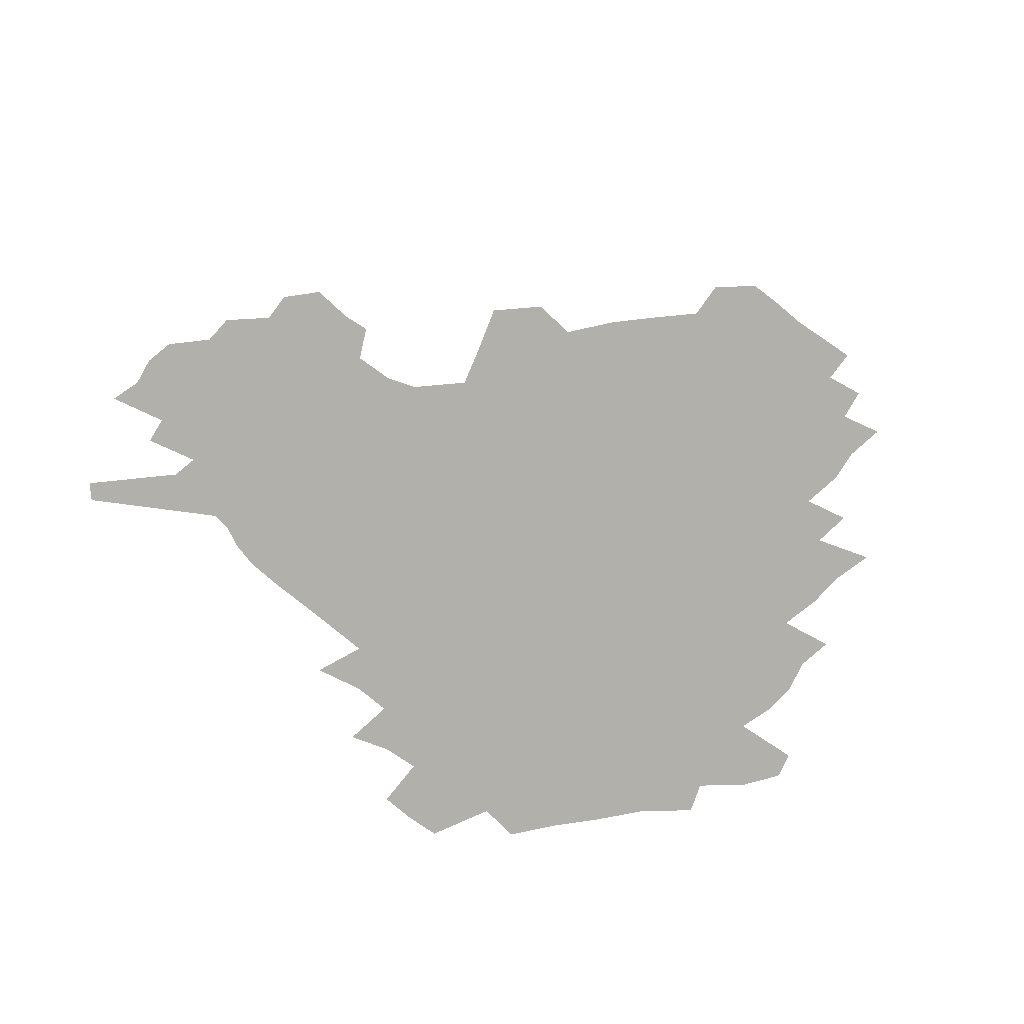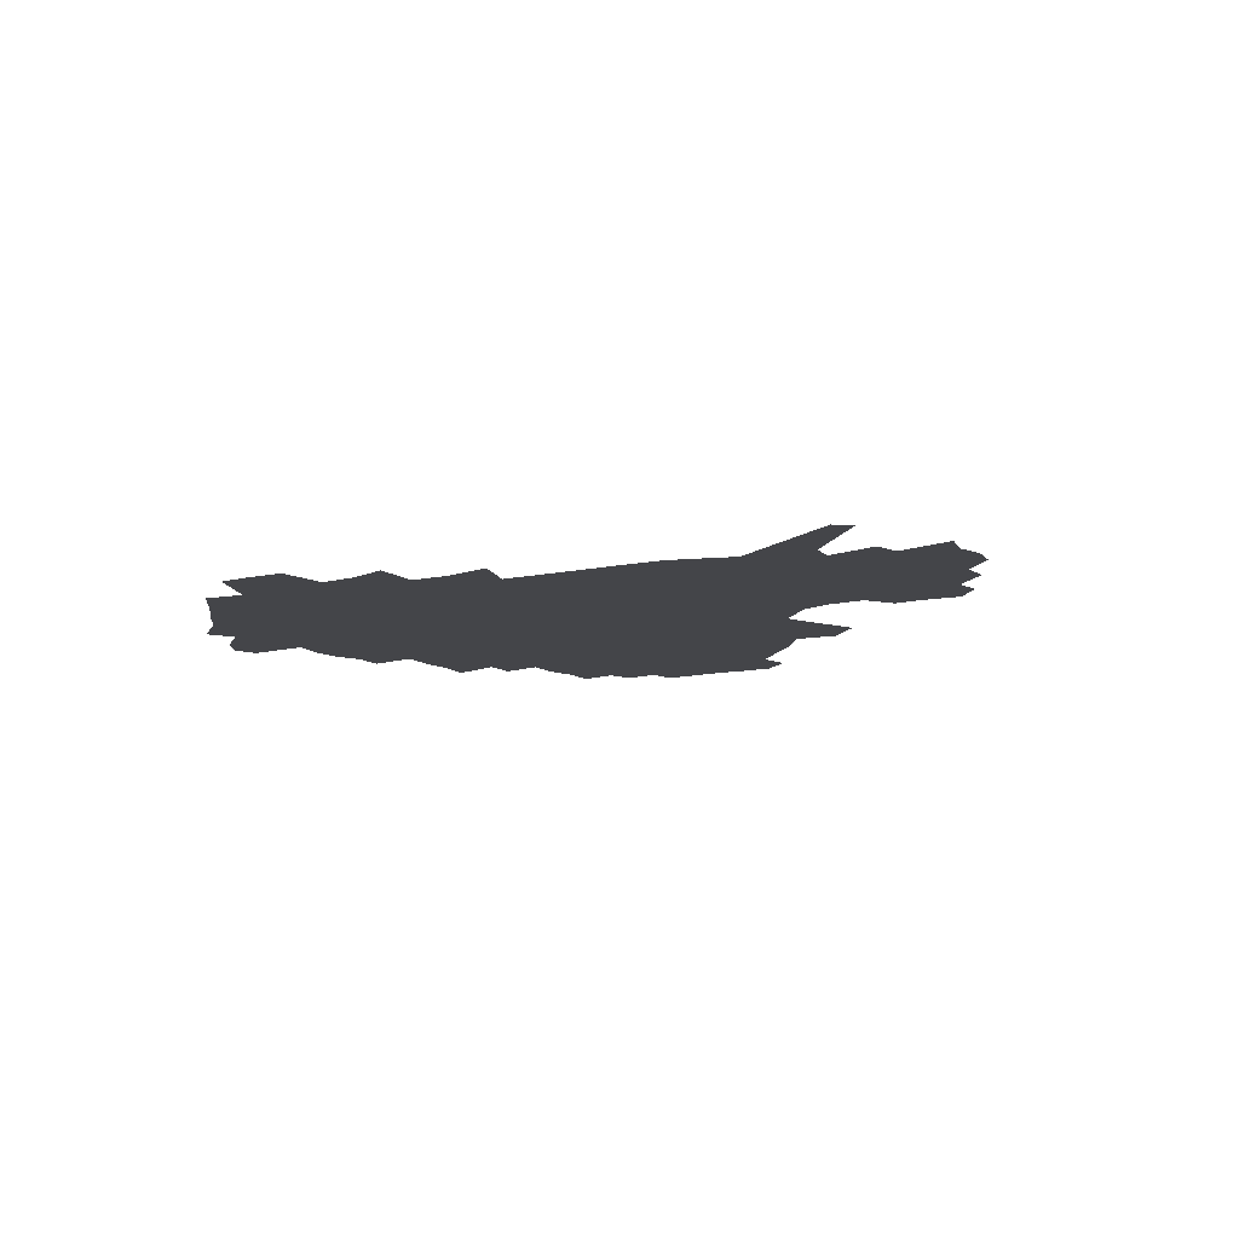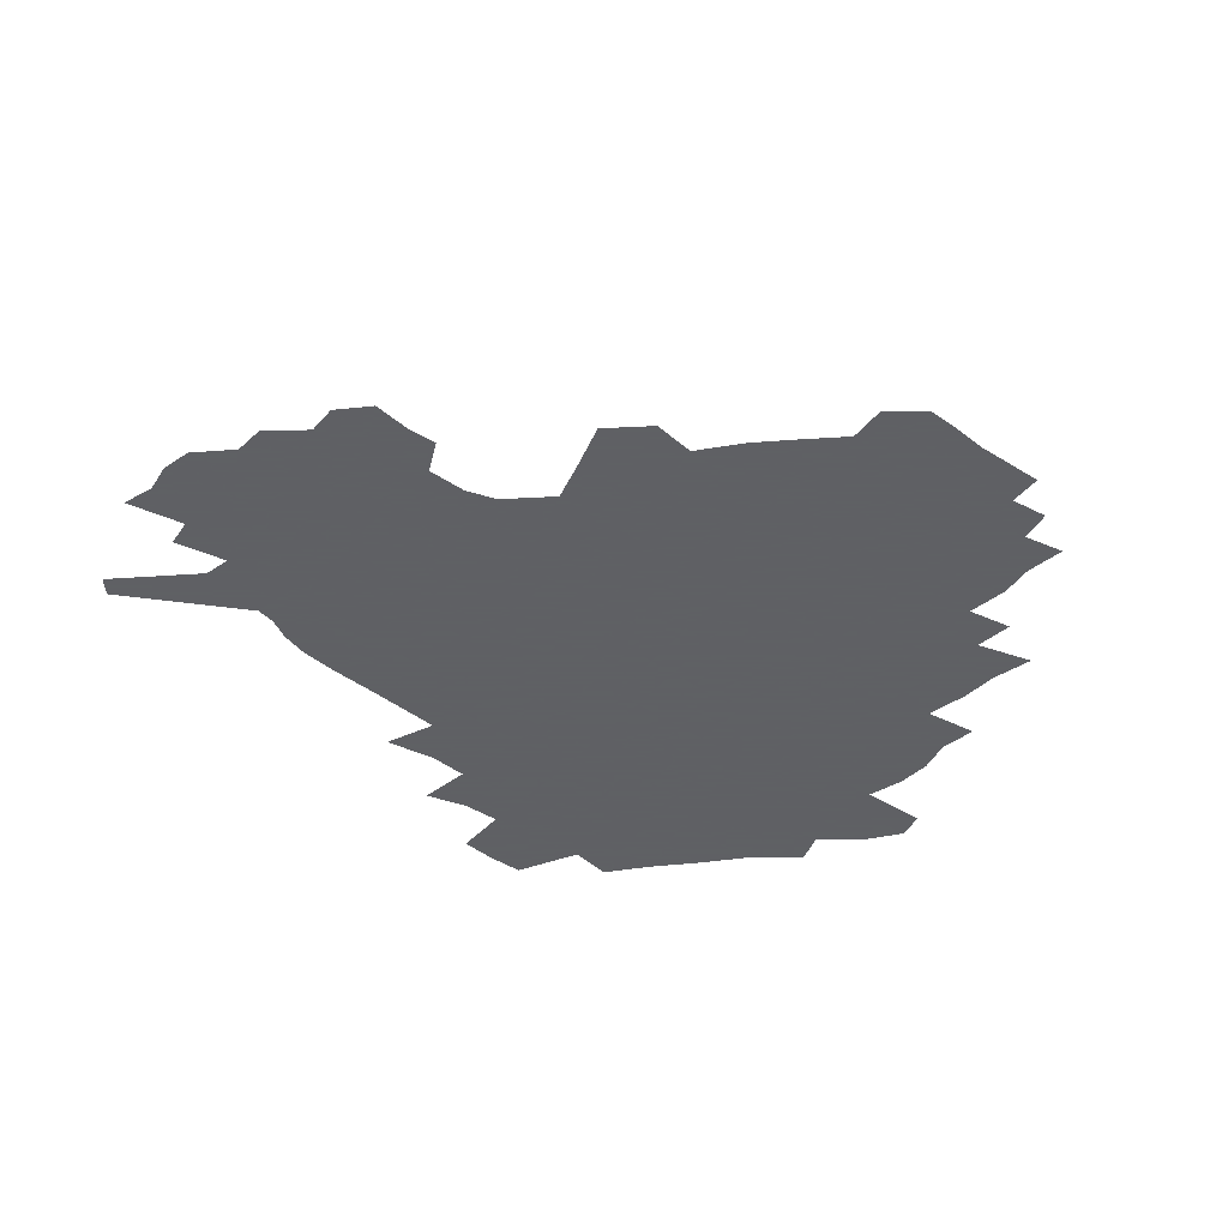
<metadata>
{"format":"obj","ext":"obj","renderer":"f3d","projection":"perspective","resolution":1024,"background":"white","views":[{"elev":-78.5,"azim":143.7,"up":"+Z"},{"elev":-9.1,"azim":36.0,"up":"+Z"},{"elev":-45.3,"azim":142.2,"up":"+Z"}]}
</metadata>
<code>
v 229.7 188.5 0
v 217.6 203.8 0
v 220 216.1 0
v 243.9 160.1 0
v 248.3 174.2 0
v 249.3 187.6 0
v 251.2 201 0
v 250.2 214.7 0
v 244.5 230.8 0
v 242.8 246.2 0
v 245.7 260.8 0
v 242.3 277.1 0
v 265.6 143.2 0
v 271.4 158.2 0
v 273.5 172.1 0
v 274.6 185.6 0
v 270.3 200 0
v 270.4 213.8 0
v 270.5 228 0
v 271.9 242.2 0
v 269.5 257.6 0
v 266.7 273.6 0
v 261.7 292 0
v 260 308.5 0
v 254.4 327.2 0
v 281.7 125.7 0
v 287.6 142.5 0
v 293.2 157.9 0
v 294.5 171.3 0
v 292 184.9 0
v 290.4 198.6 0
v 290.2 212.3 0
v 287.9 226.7 0
v 289.4 240.4 0
v 289.3 254.7 0
v 286.9 270.2 0
v 283.5 287.2 0
v 281.6 303.6 0
v 280.2 319.7 0
v 277.3 336.7 0
v 298.7 108.8 0
v 303 126.9 0
v 306.9 143.3 0
v 309.4 157.7 0
v 310.3 171.1 0
v 309.3 184.2 0
v 308.5 197.5 0
v 307.1 211.2 0
v 306.6 224.9 0
v 305.2 239.1 0
v 306.4 252.7 0
v 304.3 267.9 0
v 301.3 284.6 0
v 297.8 302.3 0
v 298.3 317.2 0
v 297.8 332.8 0
v 294.1 351 0
v 295.2 365.7 0
v 291.7 383.3 0
v 314.3 91.05 0
v 317.2 110.3 0
v 319.9 127.7 0
v 321.9 143.2 0
v 323.9 157.8 0
v 324.7 171 0
v 324.3 183.9 0
v 323.5 197 0
v 323.3 210.2 0
v 323.2 223.5 0
v 322.5 237.2 0
v 320.9 251.9 0
v 318.8 267.6 0
v 317.3 283.3 0
v 315.3 299.8 0
v 312.9 317.1 0
v 314.6 331.3 0
v 314 346.9 0
v 313 362.6 0
v 310.4 379.4 0
v 312.1 393.3 0
v 333 93.98 0
v 334.1 112.1 0
v 335.4 128.5 0
v 336.7 143.9 0
v 337.4 157.8 0
v 338.1 171.1 0
v 338.1 183.8 0
v 338.1 196.6 0
v 337.2 209.7 0
v 337.1 222.9 0
v 337 236.1 0
v 335 251.2 0
v 335.5 264.9 0
v 332.8 282 0
v 330.6 299.2 0
v 330.3 314.8 0
v 330.2 330.1 0
v 329.5 346 0
v 329.2 361.3 0
v 328.8 376.5 0
v 329.1 391.1 0
v 329.1 405.5 0
v 348.4 66.61 0
v 348.5 92.9 0
v 349 112.3 0
v 350.1 130.2 0
v 350.5 144.7 0
v 350.6 158 0
v 350.9 171.2 0
v 350.9 183.9 0
v 351.2 196.5 0
v 350.9 209.3 0
v 351 222.2 0
v 350.4 235.8 0
v 350.5 249.1 0
v 349.2 264.5 0
v 347 282.2 0
v 346.2 297.8 0
v 345.5 314 0
v 345.5 329.3 0
v 345 345 0
v 344.6 360.5 0
v 345.4 374.9 0
v 344 390.9 0
v 344.8 404.8 0
v 364.4 66.17 0
v 364 94.09 0
v 363.6 112.8 0
v 363.6 130.8 0
v 363.5 144.6 0
v 363.4 157.9 0
v 363.4 171 0
v 363.4 183.8 0
v 363.4 196.6 0
v 363.6 209.4 0
v 363.5 222.4 0
v 363.4 235.5 0
v 363.4 248.9 0
v 363.4 262.6 0
v 361 281.9 0
v 360.2 299.3 0
v 360.2 313.8 0
v 360 329.8 0
v 360.3 344.5 0
v 360 359.9 0
v 360.4 374.5 0
v 360.1 389.8 0
v 360.1 404.2 0
v 380.7 67.32 0
v 379.9 91.17 0
v 378.1 113 0
v 376.7 131.5 0
v 376.6 144.7 0
v 376.3 157.9 0
v 376.1 171 0
v 376 183.9 0
v 376 196.6 0
v 376.1 209.5 0
v 376.1 222.5 0
v 376.1 235.4 0
v 376.9 247.9 0
v 376.4 262.4 0
v 375.6 279.1 0
v 374.4 298.6 0
v 374.6 314.2 0
v 374.8 329.6 0
v 375.2 344.2 0
v 375.2 359.4 0
v 375.2 374.7 0
v 375 390.2 0
v 374.6 405.2 0
v 396.8 90.54 0
v 393.3 112.6 0
v 392 128.6 0
v 390.1 144.4 0
v 389.1 158.3 0
v 389 171.1 0
v 388.5 184.2 0
v 388.4 196.8 0
v 388.7 209.8 0
v 388.6 222.7 0
v 388.9 235.2 0
v 389.2 248.2 0
v 389.2 262.9 0
v 389.2 279.2 0
v 389 296.4 0
v 388.9 314.7 0
v 389.6 329.7 0
v 390.1 344.8 0
v 390.2 360 0
v 390.3 375.8 0
v 390 390.7 0
v 389.5 405.5 0
v 416.1 85.07 0
v 411.6 108.2 0
v 407.3 127.8 0
v 404.7 143.4 0
v 403.2 157.7 0
v 401.7 171.8 0
v 400.8 184.8 0
v 400.9 197.3 0
v 400.3 210 0
v 401.1 222.7 0
v 401.3 235.4 0
v 401.5 247.9 0
v 402.2 261.8 0
v 402.9 277.2 0
v 403.5 294.3 0
v 404.4 311.5 0
v 404.9 328.2 0
v 405.3 344.8 0
v 405.8 361.8 0
v 405.3 376.4 0
v 405.6 393.1 0
v 428.9 109.2 0
v 424 127.1 0
v 420.6 142.3 0
v 416.9 158.1 0
v 415.9 171.3 0
v 415.3 184.3 0
v 414.7 197.2 0
v 413.9 210.1 0
v 413.7 222.8 0
v 414.3 235.7 0
v 414.1 248.2 0
v 414.9 261.6 0
v 416.4 277.2 0
v 417.6 292.5 0
v 419.3 311.9 0
v 420.4 328.8 0
v 421 345.8 0
v 421 362.3 0
v 452.1 105.1 0
v 441.9 127.4 0
v 435.6 143.4 0
v 432.4 157.6 0
v 430.1 171.2 0
v 429 184.3 0
v 428.6 197.1 0
v 427.9 210 0
v 426.6 223.1 0
v 427 235.8 0
v 427.4 248.6 0
v 428.5 262.1 0
v 430.4 277.2 0
v 432.3 293.1 0
v 434.1 309.8 0
v 436.1 328.5 0
v 437.4 347.2 0
v 460.8 128.6 0
v 454.6 142.8 0
v 450.5 156.6 0
v 446 170.9 0
v 444.7 183.8 0
v 444.8 196.5 0
v 440.9 210.8 0
v 440.3 223.3 0
v 440.5 236 0
v 441.4 248.9 0
v 442.8 262.5 0
v 444.6 276.8 0
v 447.2 292.7 0
v 450.6 311 0
v 452.9 329.5 0
v 479.9 129.6 0
v 472.9 143.2 0
v 467.1 157.1 0
v 465.1 169.9 0
v 461.3 183.5 0
v 460.6 196.1 0
v 457.2 210 0
v 455.4 223.2 0
v 455.7 236 0
v 456.4 249 0
v 457 262.1 0
v 460.3 276.6 0
v 464.6 293.6 0
v 467.6 311.3 0
v 472.2 331.6 0
v 498.3 130.4 0
v 487.6 145.4 0
v 484.9 157.4 0
v 480.2 170.6 0
v 478.5 183.1 0
v 475.4 196.3 0
v 472.9 209.4 0
v 469.9 223 0
v 470.4 235.5 0
v 473.2 248.6 0
v 476.4 262.3 0
v 480.6 276.5 0
v 485 295.2 0
v 490.5 315.7 0
v 514.5 131.8 0
v 503 146.9 0
v 500.1 158.4 0
v 494.9 171.5 0
v 493.1 183.5 0
v 489 197 0
v 486.9 209.5 0
v 485.3 222.2 0
v 487.6 234.5 0
v 491.2 246.8 0
v 500.1 259.4 0
v 527 135.3 0
v 516.8 149.1 0
v 512.2 160.8 0
v 508.8 172.6 0
v 505.4 185 0
v 502.8 197.3 0
v 500.5 209.4 0
v 498.3 221.5 0
v 500.9 232.6 0
v 505.1 243.9 0
v 514 254.9 0
v 535.9 140.1 0
v 530.6 150.8 0
v 525.4 162.2 0
v 522.7 173.4 0
v 520.2 185 0
v 519.1 196.6 0
v 516.5 208.7 0
v 516 220.1 0
v 515.4 231.2 0
v 518.4 241.6 0
v 531.7 254.7 0
v 538.1 268.9 0
v 544.6 141.8 0
v 542.1 152.5 0
v 539.7 162.6 0
v 537.4 173.6 0
v 533.8 185.3 0
v 533.6 196.4 0
v 535.6 207.6 0
v 533.8 219.2 0
v 536.8 230.7 0
v 540.5 242.5 0
v 545.1 254.9 0
v 550.3 268.1 0
v 602.1 110.1 0
v 556.3 151.3 0
v 558 160.7 0
v 555.4 172.5 0
v 554.8 183.8 0
v 556.9 195.2 0
v 557.1 206.9 0
v 557 218.9 0
v 561.3 231.1 0
v 558.6 243.2 0
v 561.8 255.7 0
v 568.5 270.2 0
v 608 116.9 0
v 574.1 147.6 0
v 571.2 159.5 0
v 574.2 170.5 0
v 573.1 182.4 0
v 573.2 194.2 0
v 574.5 206.1 0
v 576.9 218.4 0
v 579.2 230.9 0
v 581.7 244 0
v 581.6 257.3 0
v 595.1 154.6 0
v 596.2 167 0
v 591.9 180.3 0
v 587.6 193.3 0
v 594.4 204.4 0
v 600.1 216.6 0
v 598.7 230.1 0
v 622.7 161.7 0
v 617.6 175.9 0
v 619.1 188.8 0
v 615.6 202.1 0
f 5 6 1
f 1 6 2
f 6 7 2
f 2 7 3
f 7 8 3
f 13 14 4
f 4 14 5
f 14 15 5
f 5 15 6
f 15 16 6
f 6 16 7
f 16 17 7
f 7 17 8
f 17 18 8
f 8 18 9
f 18 19 9
f 9 19 10
f 19 20 10
f 10 20 11
f 20 21 11
f 11 21 12
f 21 22 12
f 26 27 13
f 13 27 14
f 27 28 14
f 14 28 15
f 28 29 15
f 15 29 16
f 29 30 16
f 16 30 17
f 30 31 17
f 17 31 18
f 31 32 18
f 18 32 19
f 32 33 19
f 19 33 20
f 33 34 20
f 20 34 21
f 34 35 21
f 21 35 22
f 35 36 22
f 22 36 23
f 36 37 23
f 23 37 24
f 37 38 24
f 24 38 25
f 38 39 25
f 41 42 26
f 26 42 27
f 42 43 27
f 27 43 28
f 43 44 28
f 28 44 29
f 44 45 29
f 29 45 30
f 45 46 30
f 30 46 31
f 46 47 31
f 31 47 32
f 47 48 32
f 32 48 33
f 48 49 33
f 33 49 34
f 49 50 34
f 34 50 35
f 50 51 35
f 35 51 36
f 51 52 36
f 36 52 37
f 52 53 37
f 37 53 38
f 53 54 38
f 38 54 39
f 54 55 39
f 39 55 40
f 55 56 40
f 60 61 41
f 41 61 42
f 61 62 42
f 42 62 43
f 62 63 43
f 43 63 44
f 63 64 44
f 44 64 45
f 64 65 45
f 45 65 46
f 65 66 46
f 46 66 47
f 66 67 47
f 47 67 48
f 67 68 48
f 48 68 49
f 68 69 49
f 49 69 50
f 69 70 50
f 50 70 51
f 70 71 51
f 51 71 52
f 71 72 52
f 52 72 53
f 72 73 53
f 53 73 54
f 73 74 54
f 54 74 55
f 74 75 55
f 55 75 56
f 75 76 56
f 56 76 57
f 76 77 57
f 57 77 58
f 77 78 58
f 58 78 59
f 78 79 59
f 60 81 61
f 81 82 61
f 61 82 62
f 82 83 62
f 62 83 63
f 83 84 63
f 63 84 64
f 84 85 64
f 64 85 65
f 85 86 65
f 65 86 66
f 86 87 66
f 66 87 67
f 87 88 67
f 67 88 68
f 88 89 68
f 68 89 69
f 89 90 69
f 69 90 70
f 90 91 70
f 70 91 71
f 91 92 71
f 71 92 72
f 92 93 72
f 72 93 73
f 93 94 73
f 73 94 74
f 94 95 74
f 74 95 75
f 95 96 75
f 75 96 76
f 96 97 76
f 76 97 77
f 97 98 77
f 77 98 78
f 98 99 78
f 78 99 79
f 99 100 79
f 79 100 80
f 100 101 80
f 103 104 81
f 81 104 82
f 104 105 82
f 82 105 83
f 105 106 83
f 83 106 84
f 106 107 84
f 84 107 85
f 107 108 85
f 85 108 86
f 108 109 86
f 86 109 87
f 109 110 87
f 87 110 88
f 110 111 88
f 88 111 89
f 111 112 89
f 89 112 90
f 112 113 90
f 90 113 91
f 113 114 91
f 91 114 92
f 114 115 92
f 92 115 93
f 115 116 93
f 93 116 94
f 116 117 94
f 94 117 95
f 117 118 95
f 95 118 96
f 118 119 96
f 96 119 97
f 119 120 97
f 97 120 98
f 120 121 98
f 98 121 99
f 121 122 99
f 99 122 100
f 122 123 100
f 100 123 101
f 123 124 101
f 101 124 102
f 124 125 102
f 103 126 104
f 126 127 104
f 104 127 105
f 127 128 105
f 105 128 106
f 128 129 106
f 106 129 107
f 129 130 107
f 107 130 108
f 130 131 108
f 108 131 109
f 131 132 109
f 109 132 110
f 132 133 110
f 110 133 111
f 133 134 111
f 111 134 112
f 134 135 112
f 112 135 113
f 135 136 113
f 113 136 114
f 136 137 114
f 114 137 115
f 137 138 115
f 115 138 116
f 138 139 116
f 116 139 117
f 139 140 117
f 117 140 118
f 140 141 118
f 118 141 119
f 141 142 119
f 119 142 120
f 142 143 120
f 120 143 121
f 143 144 121
f 121 144 122
f 144 145 122
f 122 145 123
f 145 146 123
f 123 146 124
f 146 147 124
f 124 147 125
f 147 148 125
f 126 149 127
f 149 150 127
f 127 150 128
f 150 151 128
f 128 151 129
f 151 152 129
f 129 152 130
f 152 153 130
f 130 153 131
f 153 154 131
f 131 154 132
f 154 155 132
f 132 155 133
f 155 156 133
f 133 156 134
f 156 157 134
f 134 157 135
f 157 158 135
f 135 158 136
f 158 159 136
f 136 159 137
f 159 160 137
f 137 160 138
f 160 161 138
f 138 161 139
f 161 162 139
f 139 162 140
f 162 163 140
f 140 163 141
f 163 164 141
f 141 164 142
f 164 165 142
f 142 165 143
f 165 166 143
f 143 166 144
f 166 167 144
f 144 167 145
f 167 168 145
f 145 168 146
f 168 169 146
f 146 169 147
f 169 170 147
f 147 170 148
f 170 171 148
f 150 172 151
f 172 173 151
f 151 173 152
f 173 174 152
f 152 174 153
f 174 175 153
f 153 175 154
f 175 176 154
f 154 176 155
f 176 177 155
f 155 177 156
f 177 178 156
f 156 178 157
f 178 179 157
f 157 179 158
f 179 180 158
f 158 180 159
f 180 181 159
f 159 181 160
f 181 182 160
f 160 182 161
f 182 183 161
f 161 183 162
f 183 184 162
f 162 184 163
f 184 185 163
f 163 185 164
f 185 186 164
f 164 186 165
f 186 187 165
f 165 187 166
f 187 188 166
f 166 188 167
f 188 189 167
f 167 189 168
f 189 190 168
f 168 190 169
f 190 191 169
f 169 191 170
f 191 192 170
f 170 192 171
f 192 193 171
f 172 194 173
f 194 195 173
f 173 195 174
f 195 196 174
f 174 196 175
f 196 197 175
f 175 197 176
f 197 198 176
f 176 198 177
f 198 199 177
f 177 199 178
f 199 200 178
f 178 200 179
f 200 201 179
f 179 201 180
f 201 202 180
f 180 202 181
f 202 203 181
f 181 203 182
f 203 204 182
f 182 204 183
f 204 205 183
f 183 205 184
f 205 206 184
f 184 206 185
f 206 207 185
f 185 207 186
f 207 208 186
f 186 208 187
f 208 209 187
f 187 209 188
f 209 210 188
f 188 210 189
f 210 211 189
f 189 211 190
f 211 212 190
f 190 212 191
f 212 213 191
f 191 213 192
f 213 214 192
f 192 214 193
f 195 215 196
f 215 216 196
f 196 216 197
f 216 217 197
f 197 217 198
f 217 218 198
f 198 218 199
f 218 219 199
f 199 219 200
f 219 220 200
f 200 220 201
f 220 221 201
f 201 221 202
f 221 222 202
f 202 222 203
f 222 223 203
f 203 223 204
f 223 224 204
f 204 224 205
f 224 225 205
f 205 225 206
f 225 226 206
f 206 226 207
f 226 227 207
f 207 227 208
f 227 228 208
f 208 228 209
f 228 229 209
f 209 229 210
f 229 230 210
f 210 230 211
f 230 231 211
f 211 231 212
f 231 232 212
f 212 232 213
f 215 233 216
f 233 234 216
f 216 234 217
f 234 235 217
f 217 235 218
f 235 236 218
f 218 236 219
f 236 237 219
f 219 237 220
f 237 238 220
f 220 238 221
f 238 239 221
f 221 239 222
f 239 240 222
f 222 240 223
f 240 241 223
f 223 241 224
f 241 242 224
f 224 242 225
f 242 243 225
f 225 243 226
f 243 244 226
f 226 244 227
f 244 245 227
f 227 245 228
f 245 246 228
f 228 246 229
f 246 247 229
f 229 247 230
f 247 248 230
f 230 248 231
f 248 249 231
f 231 249 232
f 234 250 235
f 250 251 235
f 235 251 236
f 251 252 236
f 236 252 237
f 252 253 237
f 237 253 238
f 253 254 238
f 238 254 239
f 254 255 239
f 239 255 240
f 255 256 240
f 240 256 241
f 256 257 241
f 241 257 242
f 257 258 242
f 242 258 243
f 258 259 243
f 243 259 244
f 259 260 244
f 244 260 245
f 260 261 245
f 245 261 246
f 261 262 246
f 246 262 247
f 262 263 247
f 247 263 248
f 263 264 248
f 248 264 249
f 250 265 251
f 265 266 251
f 251 266 252
f 266 267 252
f 252 267 253
f 267 268 253
f 253 268 254
f 268 269 254
f 254 269 255
f 269 270 255
f 255 270 256
f 270 271 256
f 256 271 257
f 271 272 257
f 257 272 258
f 272 273 258
f 258 273 259
f 273 274 259
f 259 274 260
f 274 275 260
f 260 275 261
f 275 276 261
f 261 276 262
f 276 277 262
f 262 277 263
f 277 278 263
f 263 278 264
f 278 279 264
f 265 280 266
f 280 281 266
f 266 281 267
f 281 282 267
f 267 282 268
f 282 283 268
f 268 283 269
f 283 284 269
f 269 284 270
f 284 285 270
f 270 285 271
f 285 286 271
f 271 286 272
f 286 287 272
f 272 287 273
f 287 288 273
f 273 288 274
f 288 289 274
f 274 289 275
f 289 290 275
f 275 290 276
f 290 291 276
f 276 291 277
f 291 292 277
f 277 292 278
f 292 293 278
f 278 293 279
f 280 294 281
f 294 295 281
f 281 295 282
f 295 296 282
f 282 296 283
f 296 297 283
f 283 297 284
f 297 298 284
f 284 298 285
f 298 299 285
f 285 299 286
f 299 300 286
f 286 300 287
f 300 301 287
f 287 301 288
f 301 302 288
f 288 302 289
f 302 303 289
f 289 303 290
f 303 304 290
f 290 304 291
f 294 305 295
f 305 306 295
f 295 306 296
f 306 307 296
f 296 307 297
f 307 308 297
f 297 308 298
f 308 309 298
f 298 309 299
f 309 310 299
f 299 310 300
f 310 311 300
f 300 311 301
f 311 312 301
f 301 312 302
f 312 313 302
f 302 313 303
f 313 314 303
f 303 314 304
f 314 315 304
f 305 316 306
f 316 317 306
f 306 317 307
f 317 318 307
f 307 318 308
f 318 319 308
f 308 319 309
f 319 320 309
f 309 320 310
f 320 321 310
f 310 321 311
f 321 322 311
f 311 322 312
f 322 323 312
f 312 323 313
f 323 324 313
f 313 324 314
f 324 325 314
f 314 325 315
f 325 326 315
f 316 328 317
f 328 329 317
f 317 329 318
f 329 330 318
f 318 330 319
f 330 331 319
f 319 331 320
f 331 332 320
f 320 332 321
f 332 333 321
f 321 333 322
f 333 334 322
f 322 334 323
f 334 335 323
f 323 335 324
f 335 336 324
f 324 336 325
f 336 337 325
f 325 337 326
f 337 338 326
f 326 338 327
f 338 339 327
f 328 340 329
f 340 341 329
f 329 341 330
f 341 342 330
f 330 342 331
f 342 343 331
f 331 343 332
f 343 344 332
f 332 344 333
f 344 345 333
f 333 345 334
f 345 346 334
f 334 346 335
f 346 347 335
f 335 347 336
f 347 348 336
f 336 348 337
f 348 349 337
f 337 349 338
f 349 350 338
f 338 350 339
f 350 351 339
f 340 352 341
f 352 353 341
f 341 353 342
f 353 354 342
f 342 354 343
f 354 355 343
f 343 355 344
f 355 356 344
f 344 356 345
f 356 357 345
f 345 357 346
f 357 358 346
f 346 358 347
f 358 359 347
f 347 359 348
f 359 360 348
f 348 360 349
f 360 361 349
f 349 361 350
f 361 362 350
f 350 362 351
f 354 363 355
f 363 364 355
f 355 364 356
f 364 365 356
f 356 365 357
f 365 366 357
f 357 366 358
f 366 367 358
f 358 367 359
f 367 368 359
f 359 368 360
f 368 369 360
f 360 369 361
f 364 370 365
f 370 371 365
f 365 371 366
f 371 372 366
f 366 372 367
f 372 373 367
f 367 373 368

</code>
